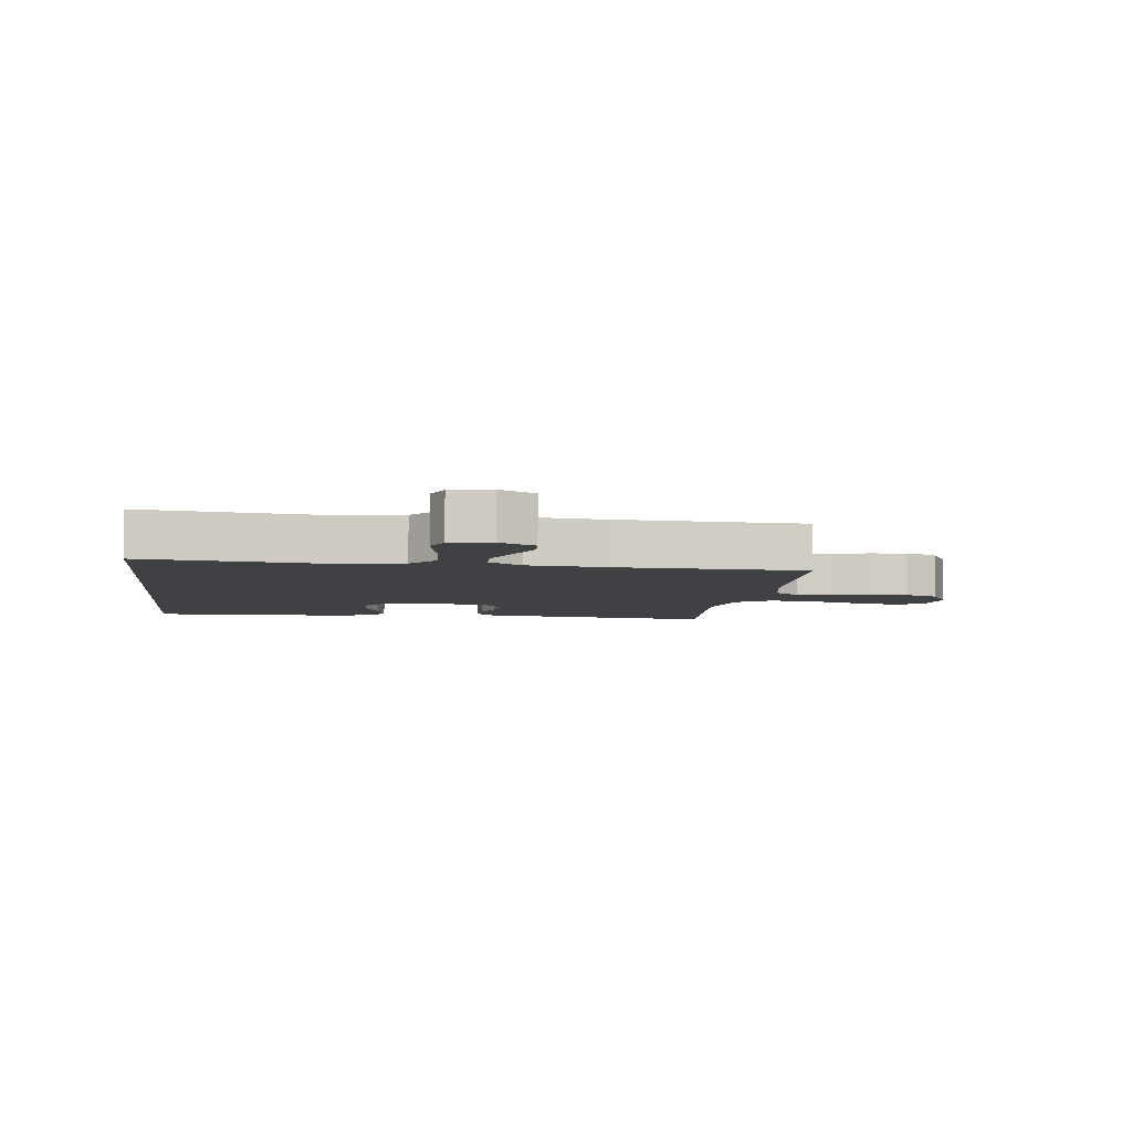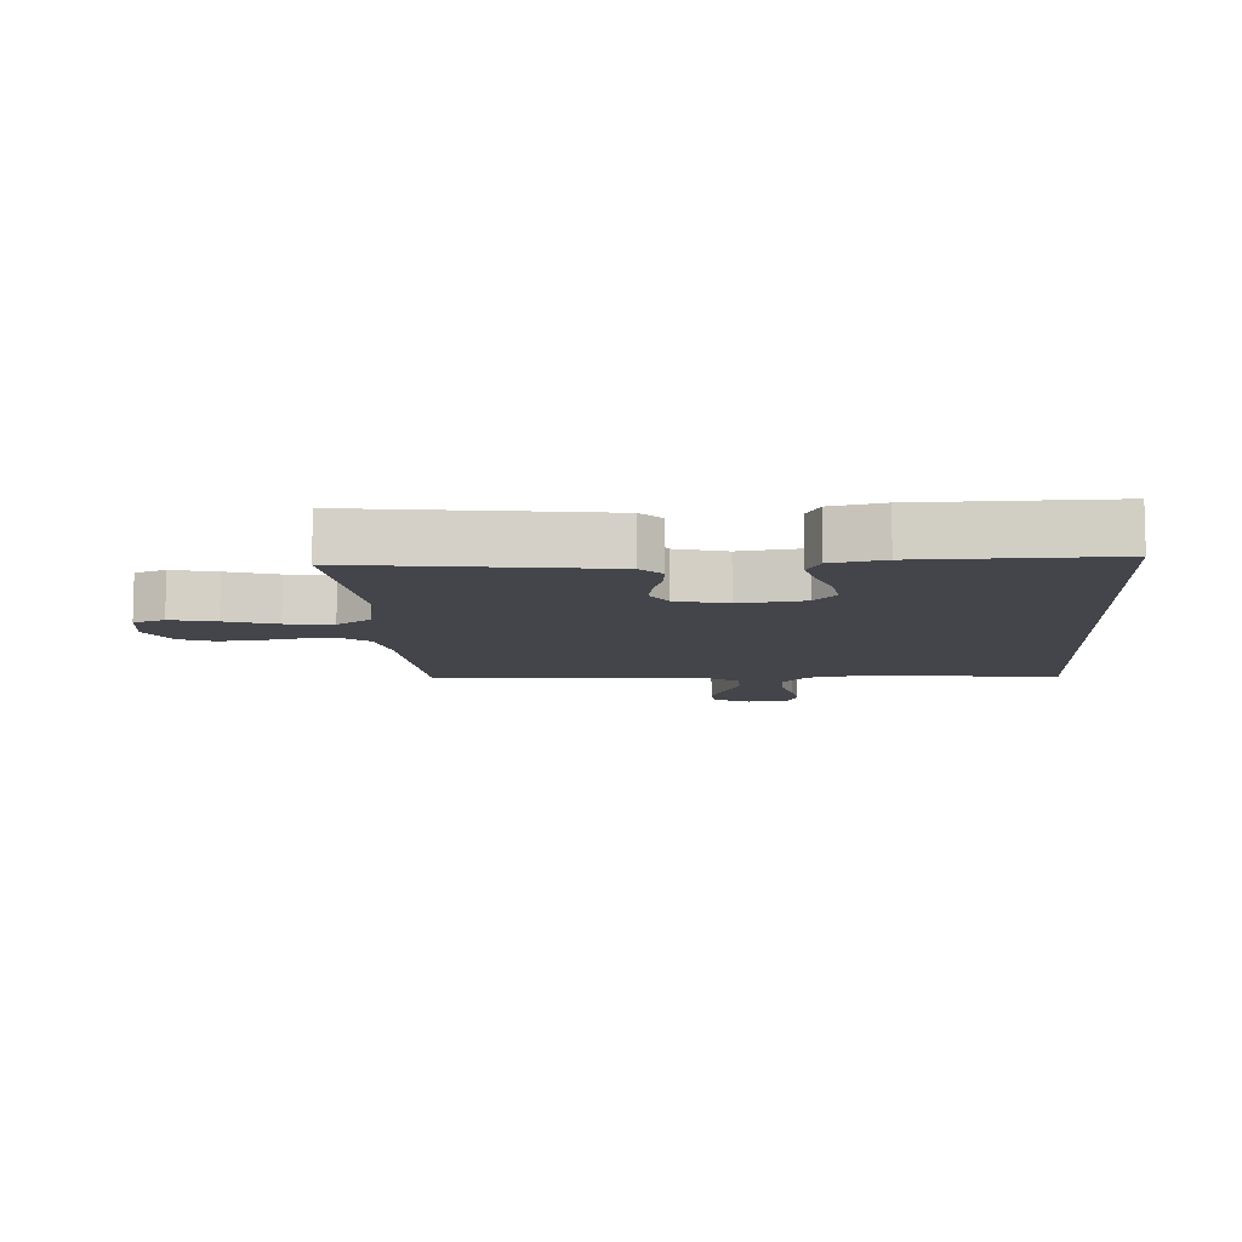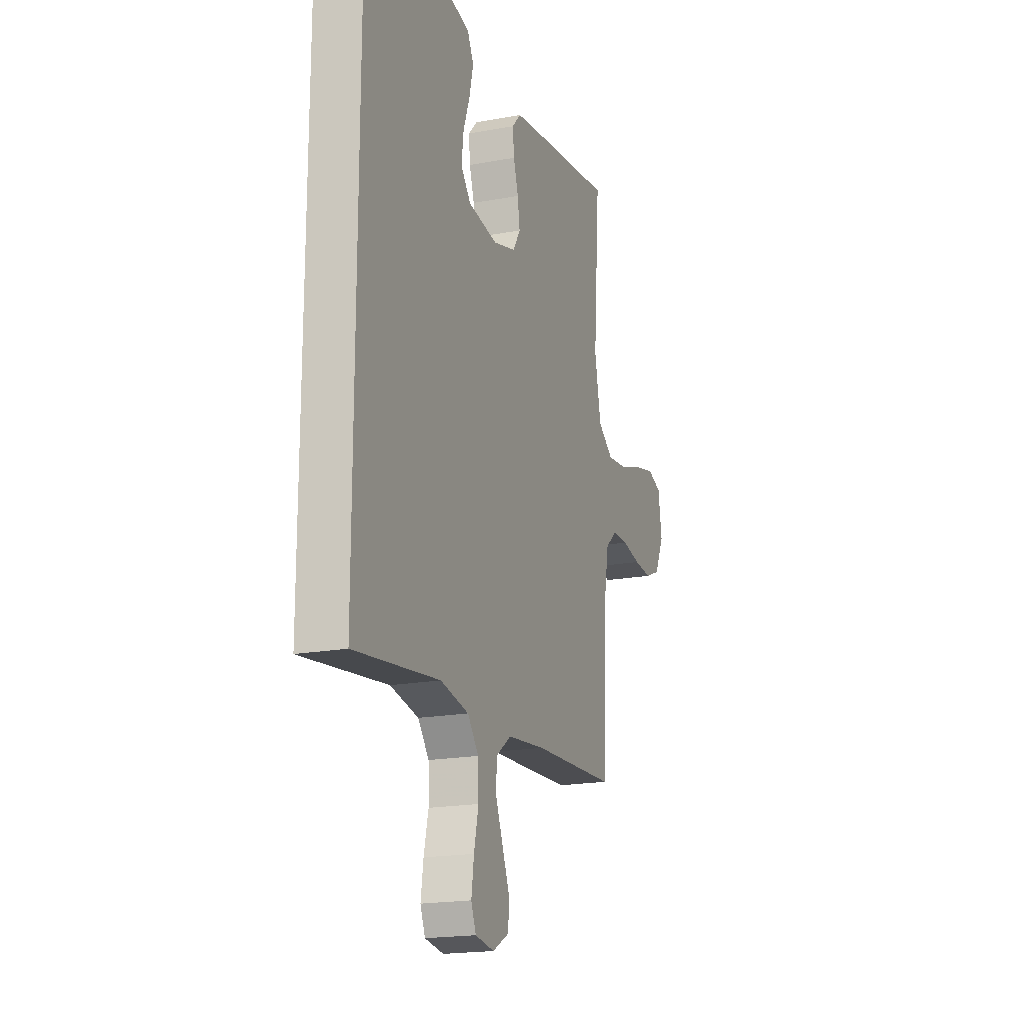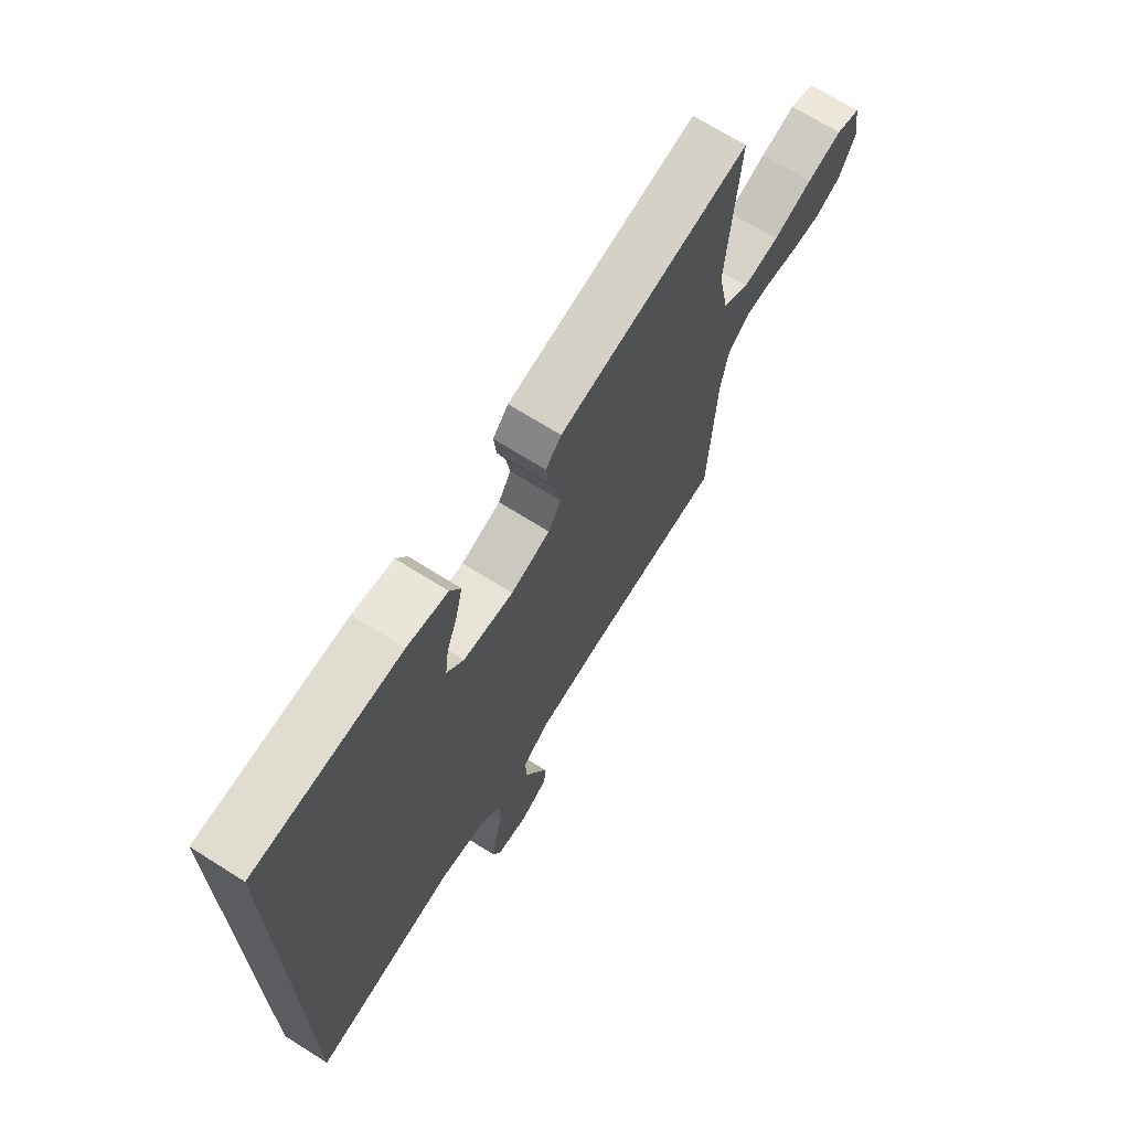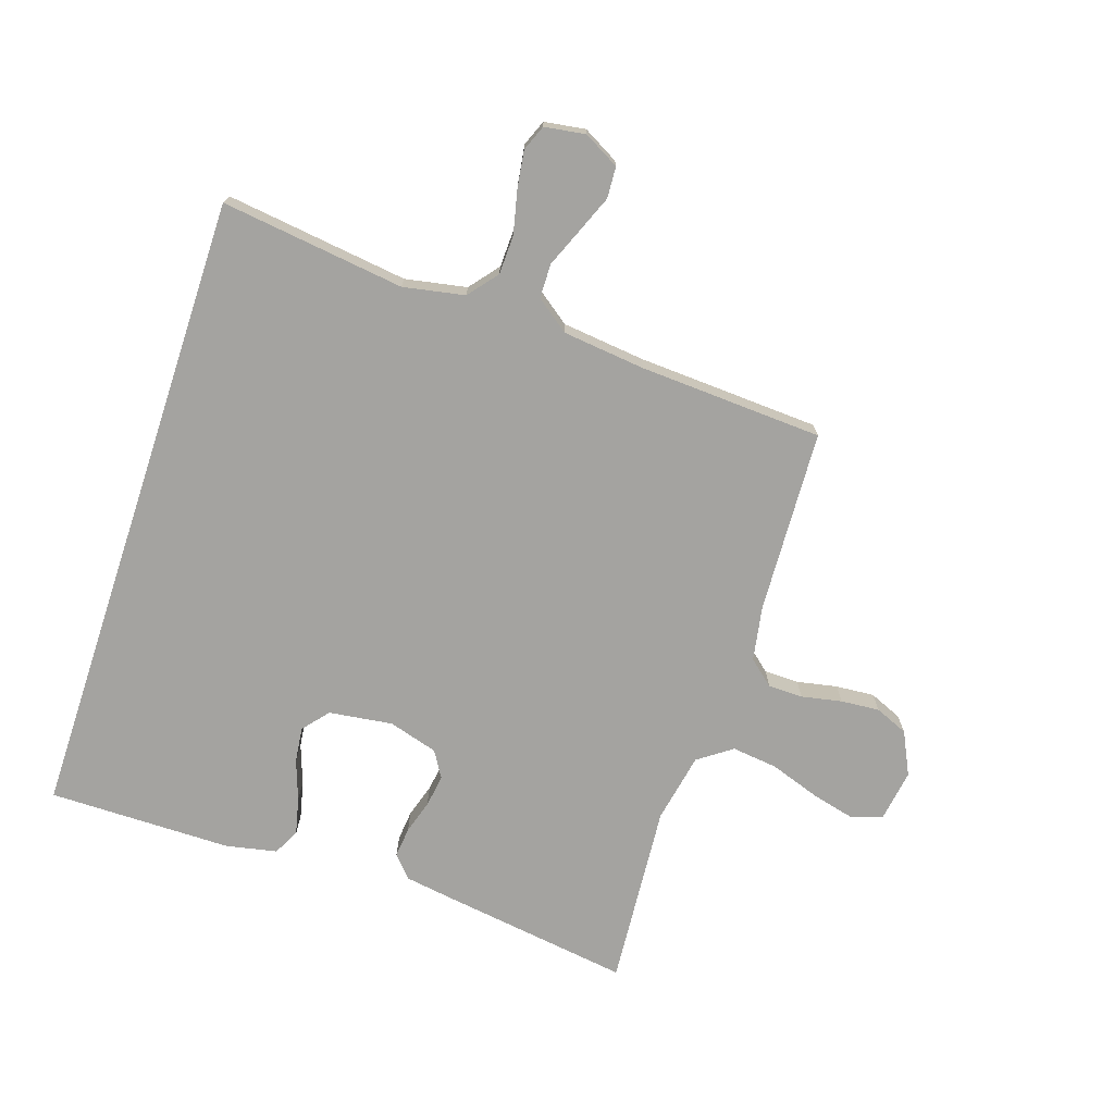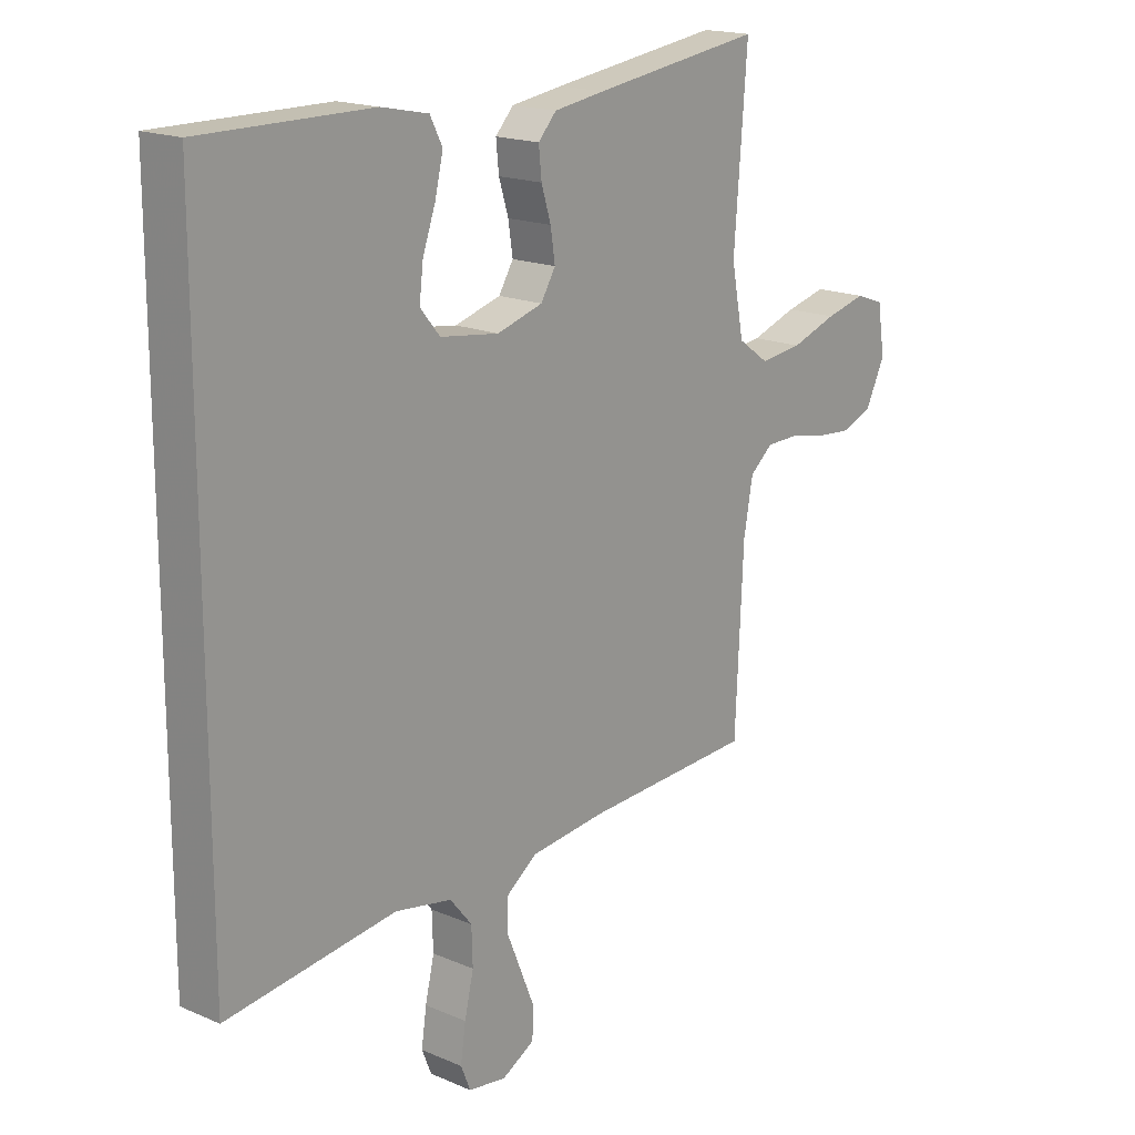
<metadata>
{"format":"obj","ext":"obj","renderer":"f3d","projection":"perspective","resolution":1024,"background":"white","views":[{"elev":-5.5,"azim":173.1,"up":"+Y"},{"elev":-9.2,"azim":4.1,"up":"+Y"},{"elev":-19.1,"azim":109.4,"up":"+Z"},{"elev":69.7,"azim":122.2,"up":"+Z"},{"elev":-72.8,"azim":161.7,"up":"+Y"},{"elev":17.7,"azim":130.3,"up":"+Z"}]}
</metadata>
<code>
v 0.5 0.07 0.483
v 0.5 0.07 -0.559
v 0.2 0.07 -0.52
v 0.1 0.07 -0.539
v 0.061 0.07 -0.587
v 0.059 0.07 -0.651
v 0.075 0.07 -0.72
v 0.084 0.07 -0.782
v 0.067 0.07 -0.824
v 0 0.07 -0.834
v -0.058 0.07 -0.802
v -0.061 0.07 -0.751
v -0.036 0.07 -0.69
v -0.01 0.07 -0.627
v -0.011 0.07 -0.571
v -0.065 0.07 -0.531
v -0.2 0.07 -0.516
v -0.5 0.07 -0.5
v -0.514 0.07 -0.2
v -0.53 0.07 -0.111
v -0.571 0.07 -0.076
v -0.628 0.07 -0.075
v -0.694 0.07 -0.088
v -0.757 0.07 -0.093
v -0.811 0.07 -0.07
v -0.845 0.07 0
v -0.832 0.07 0.084
v -0.782 0.07 0.102
v -0.71 0.07 0.084
v -0.629 0.07 0.056
v -0.554 0.07 0.047
v -0.499 0.07 0.086
v -0.477 0.07 0.2
v -0.5 0.07 0.5
v -0.2 0.07 0.457
v -0.109 0.07 0.443
v -0.077 0.07 0.408
v -0.082 0.07 0.358
v -0.099 0.07 0.303
v -0.107 0.07 0.25
v -0.081 0.07 0.207
v 0 0.07 0.183
v 0.104 0.07 0.197
v 0.139 0.07 0.239
v 0.132 0.07 0.297
v 0.109 0.07 0.362
v 0.095 0.07 0.422
v 0.117 0.07 0.465
v 0.2 0.07 0.482
v 0.5 0 0.483
v 0.5 0 -0.559
v 0.2 0 -0.52
v 0.1 0 -0.539
v 0.061 0 -0.587
v 0.059 0 -0.651
v 0.075 0 -0.72
v 0.084 0 -0.782
v 0.067 0 -0.824
v 0 0 -0.834
v -0.058 0 -0.802
v -0.061 0 -0.751
v -0.036 0 -0.69
v -0.01 0 -0.627
v -0.011 0 -0.571
v -0.065 0 -0.531
v -0.2 0 -0.516
v -0.5 0 -0.5
v -0.514 0 -0.2
v -0.53 0 -0.111
v -0.571 0 -0.076
v -0.628 0 -0.075
v -0.694 0 -0.088
v -0.757 0 -0.093
v -0.811 0 -0.07
v -0.845 0 0
v -0.832 0 0.084
v -0.782 0 0.102
v -0.71 0 0.084
v -0.629 0 0.056
v -0.554 0 0.047
v -0.499 0 0.086
v -0.477 0 0.2
v -0.5 0 0.5
v -0.2 0 0.457
v -0.109 0 0.443
v -0.077 0 0.408
v -0.082 0 0.358
v -0.099 0 0.303
v -0.107 0 0.25
v -0.081 0 0.207
v 0 0 0.183
v 0.104 0 0.197
v 0.139 0 0.239
v 0.132 0 0.297
v 0.109 0 0.362
v 0.095 0 0.422
v 0.117 0 0.465
v 0.2 0 0.482
f 49 1 2
f 48 49 2
f 47 48 2
f 46 47 2
f 45 46 2
f 44 45 2
f 43 44 2 3
f 42 43 3 4
f 41 42 4 5
f 40 41 5 6
f 37 38 39
f 36 37 39
f 35 36 39
f 34 35 39
f 33 34 39
f 32 33 39 40
f 31 32 40
f 28 29 30
f 27 28 30
f 26 27 30
f 25 26 30
f 24 25 30
f 23 24 30
f 22 23 30
f 21 22 30 31
f 20 21 31 40
f 17 18 19
f 19 20 40
f 17 19 40
f 16 17 40
f 12 13 14
f 11 12 14
f 10 11 14
f 9 10 14
f 8 9 14
f 7 8 14
f 6 7 14
f 6 14 15
f 40 6 15
f 15 16 40
f 51 50 98
f 51 98 97
f 51 97 96
f 51 96 95
f 51 95 94
f 51 94 93
f 52 51 93 92
f 53 52 92 91
f 54 53 91 90
f 55 54 90 89
f 88 87 86
f 88 86 85
f 88 85 84
f 88 84 83
f 88 83 82
f 89 88 82 81
f 89 81 80
f 79 78 77
f 79 77 76
f 79 76 75
f 79 75 74
f 79 74 73
f 79 73 72
f 79 72 71
f 80 79 71 70
f 89 80 70 69
f 68 67 66
f 89 69 68
f 89 68 66
f 89 66 65
f 63 62 61
f 63 61 60
f 63 60 59
f 63 59 58
f 63 58 57
f 63 57 56
f 63 56 55
f 64 63 55
f 64 55 89
f 89 65 64
f 1 50 51 2
f 2 51 52 3
f 3 52 53 4
f 4 53 54 5
f 5 54 55 6
f 6 55 56 7
f 7 56 57 8
f 8 57 58 9
f 9 58 59 10
f 10 59 60 11
f 11 60 61 12
f 12 61 62 13
f 13 62 63 14
f 14 63 64 15
f 15 64 65 16
f 16 65 66 17
f 17 66 67 18
f 18 67 68 19
f 19 68 69 20
f 20 69 70 21
f 21 70 71 22
f 22 71 72 23
f 23 72 73 24
f 24 73 74 25
f 25 74 75 26
f 26 75 76 27
f 27 76 77 28
f 28 77 78 29
f 29 78 79 30
f 30 79 80 31
f 31 80 81 32
f 32 81 82 33
f 33 82 83 34
f 34 83 84 35
f 35 84 85 36
f 36 85 86 37
f 37 86 87 38
f 38 87 88 39
f 39 88 89 40
f 40 89 90 41
f 41 90 91 42
f 42 91 92 43
f 43 92 93 44
f 44 93 94 45
f 45 94 95 46
f 46 95 96 47
f 47 96 97 48
f 48 97 98 49
f 49 98 50 1

</code>
